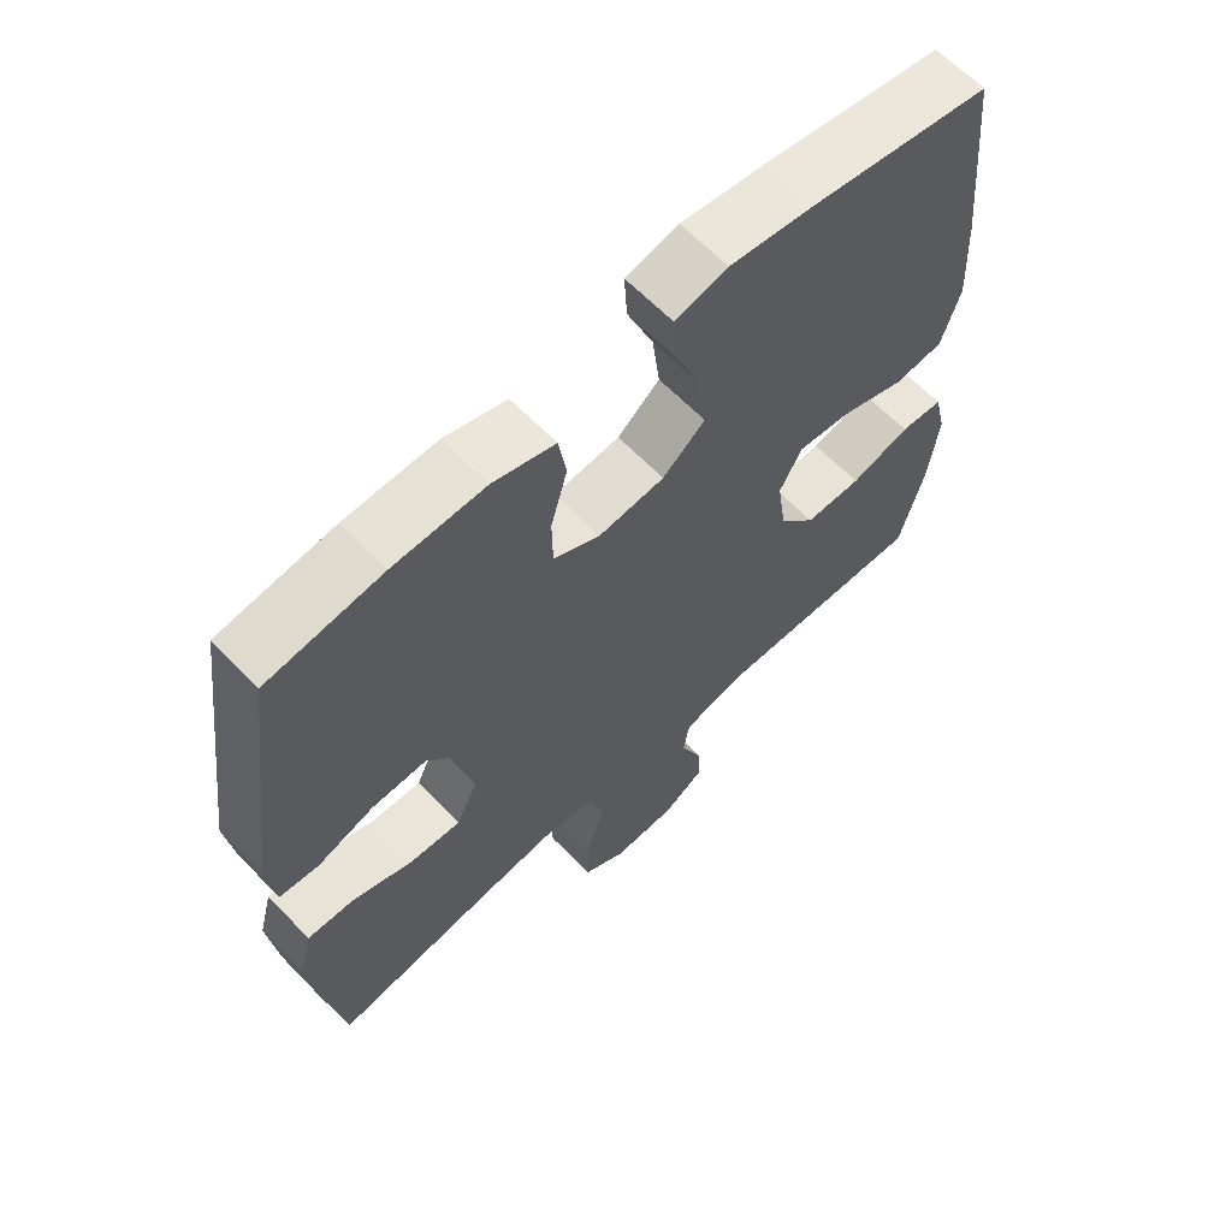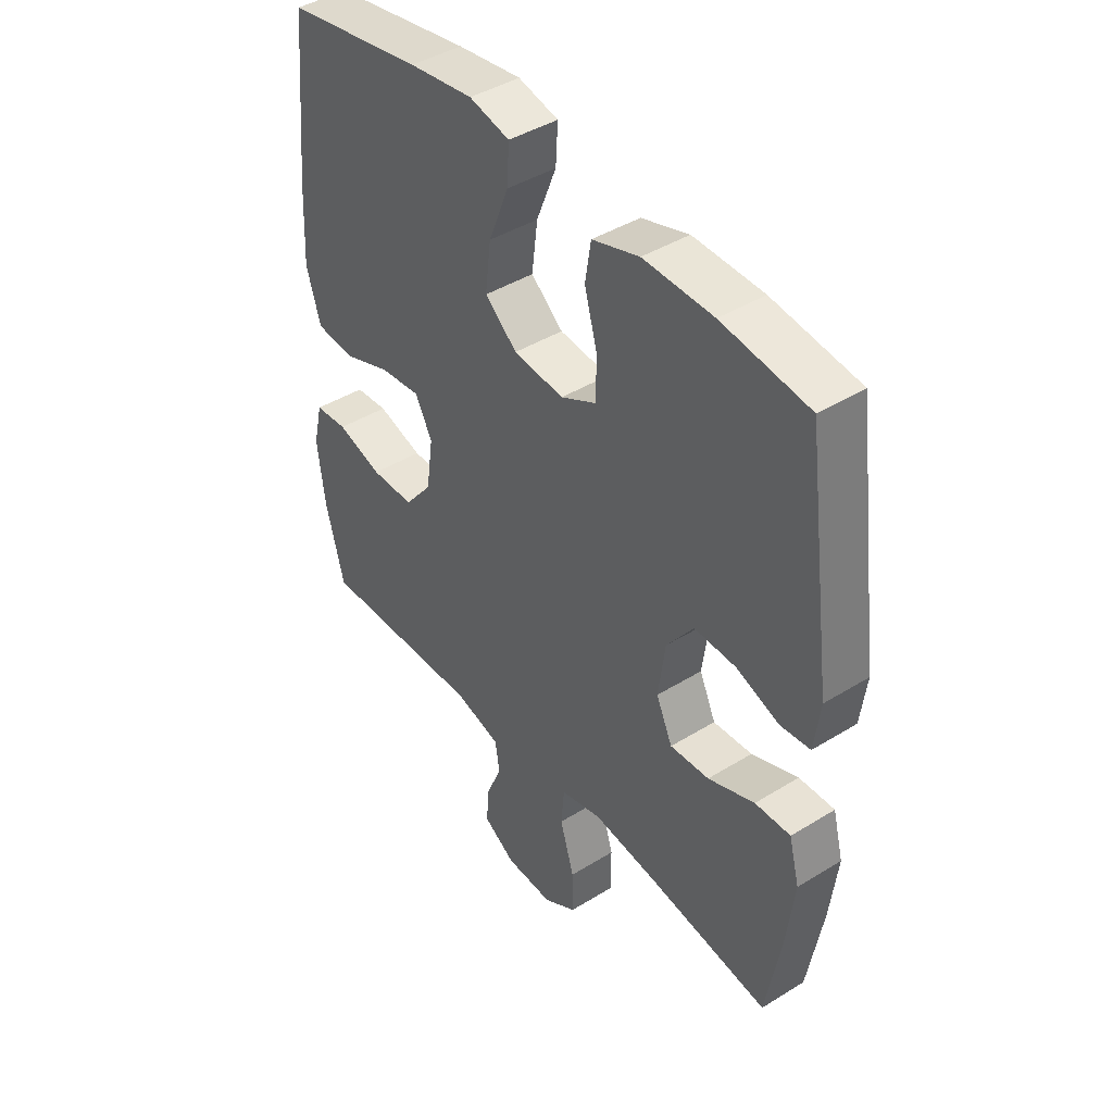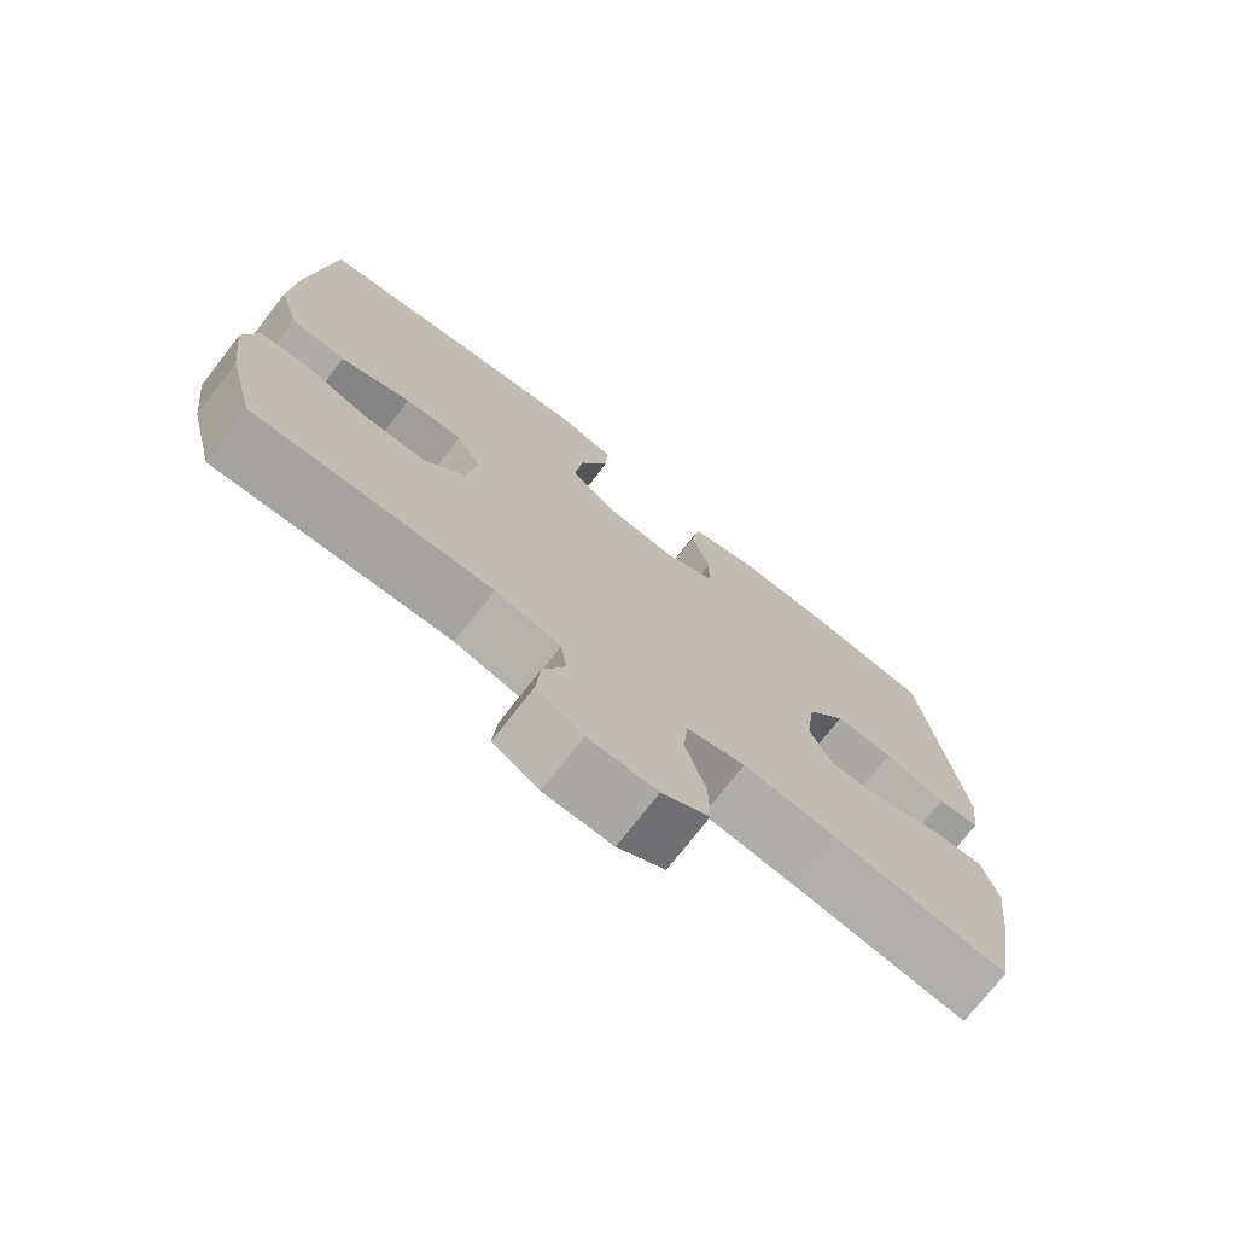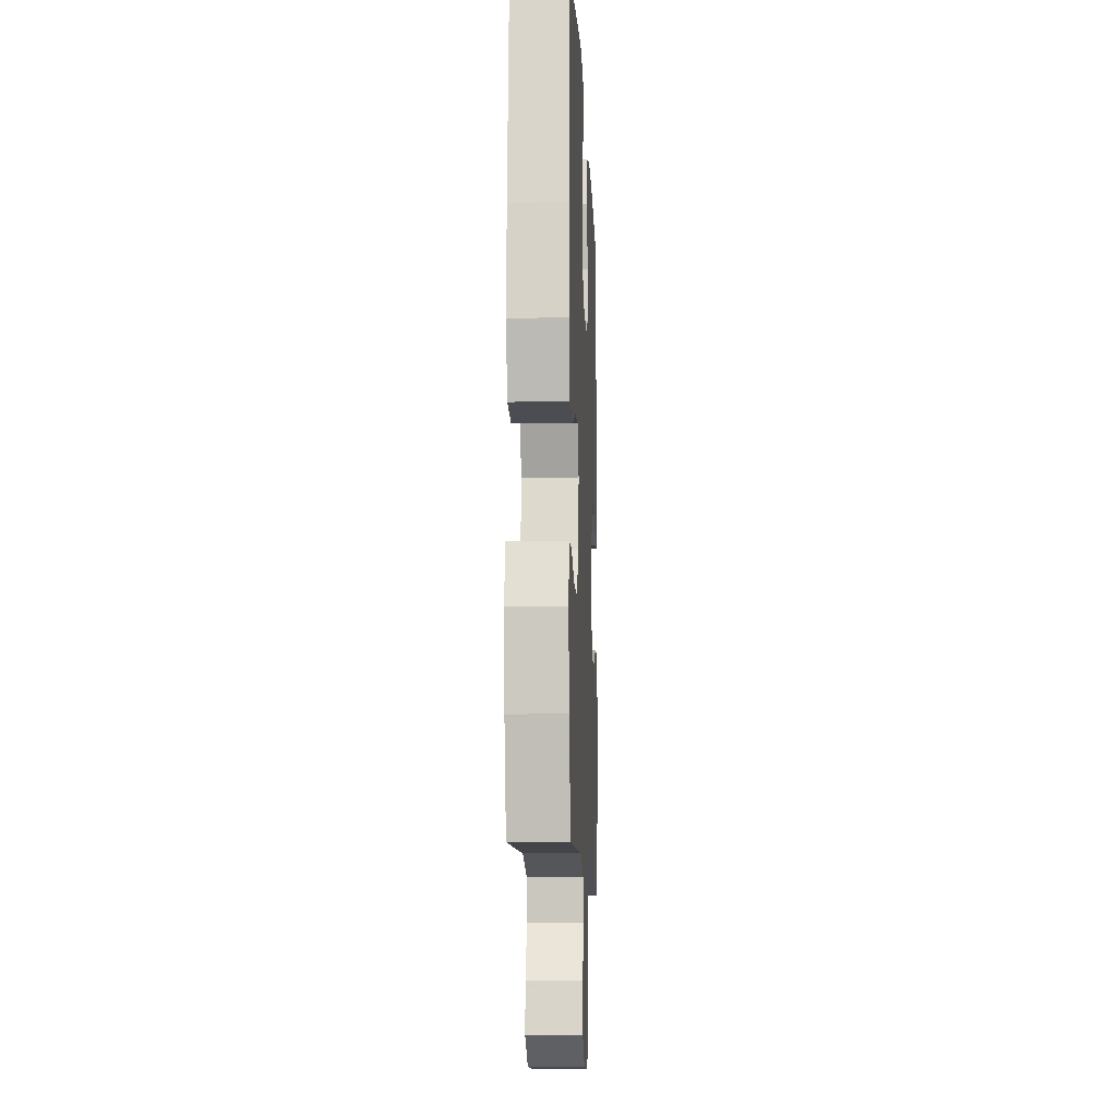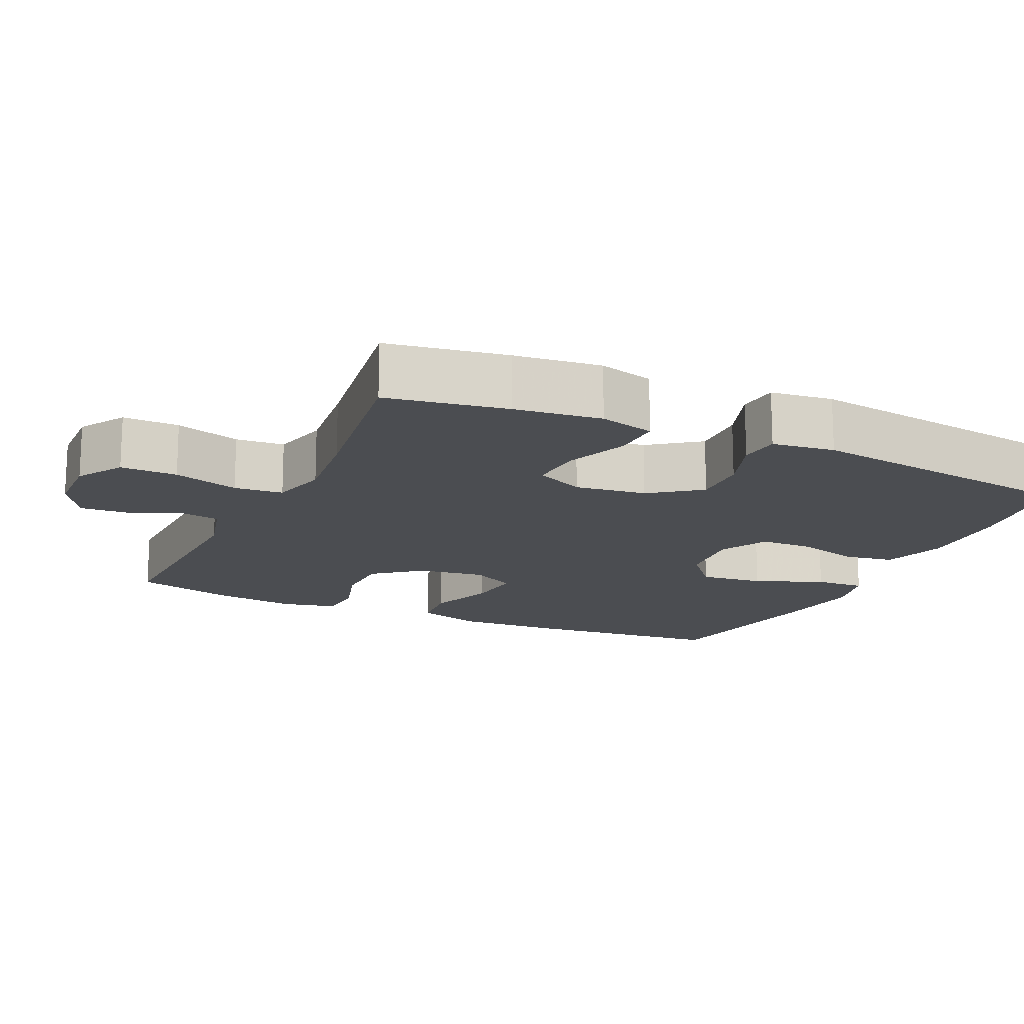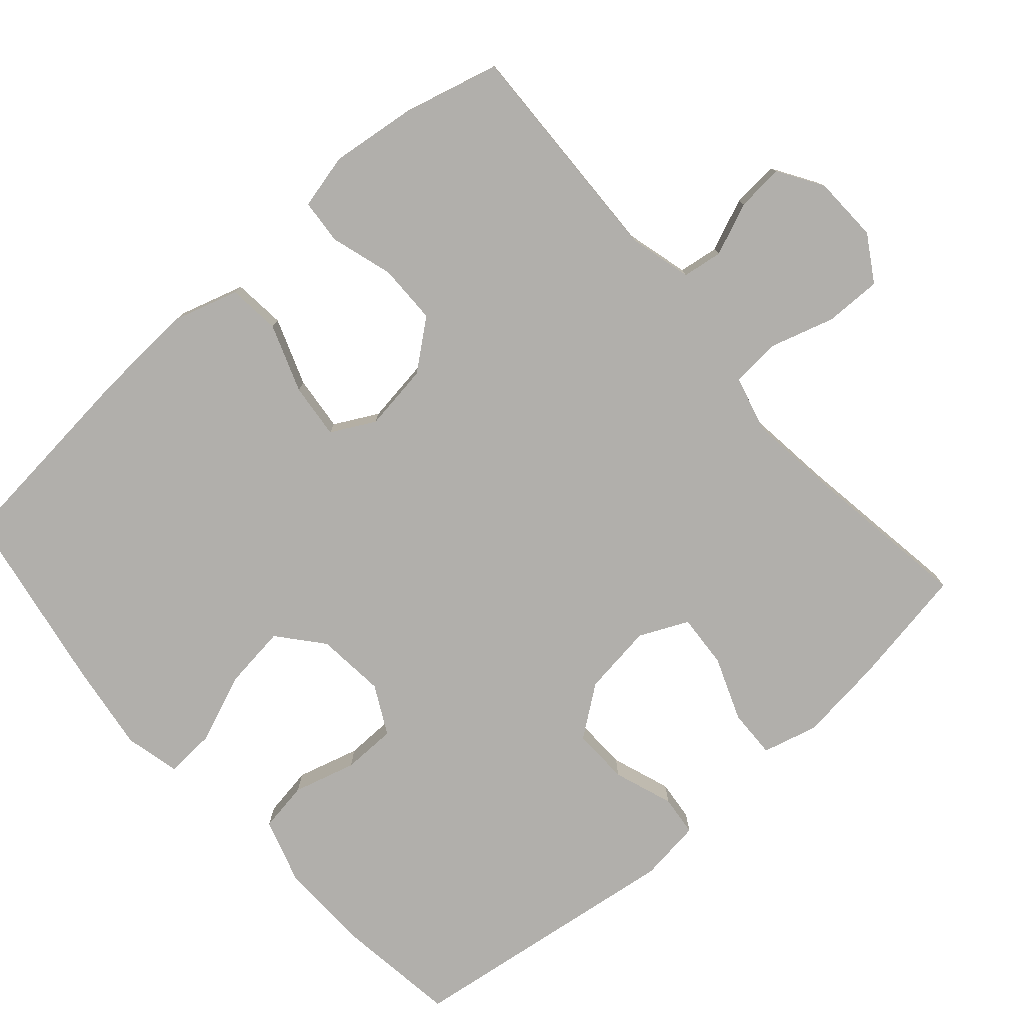
<metadata>
{"format":"obj","ext":"obj","renderer":"f3d","projection":"perspective","resolution":1024,"background":"white","views":[{"elev":63.5,"azim":-43.9,"up":"+Z"},{"elev":42.8,"azim":-126.4,"up":"+Z"},{"elev":-74.1,"azim":142.1,"up":"+Z"},{"elev":-10.9,"azim":92.5,"up":"+Z"},{"elev":-16.0,"azim":-114.9,"up":"+Y"},{"elev":-78.1,"azim":131.4,"up":"+Y"}]}
</metadata>
<code>
v 0.5 0.07 0.5
v 0.528 0.07 0.215
v 0.535 0.07 0.078
v 0.508 0.07 -0.011
v 0.436 0.07 -0.018
v 0.343 0.07 0.016
v 0.267 0.07 0.024
v 0.235 0.07 -0.036
v 0.248 0.07 -0.128
v 0.301 0.07 -0.194
v 0.383 0.07 -0.195
v 0.469 0.07 -0.169
v 0.531 0.07 -0.174
v 0.549 0.07 -0.25
v 0.535 0.07 -0.365
v 0.5 0.07 -0.5
v 0.186 0.07 -0.489
v 0.099 0.07 -0.512
v 0.091 0.07 -0.567
v 0.121 0.07 -0.639
v 0.126 0.07 -0.704
v 0.065 0.07 -0.742
v -0.026 0.07 -0.745
v -0.089 0.07 -0.706
v -0.088 0.07 -0.628
v -0.061 0.07 -0.538
v -0.067 0.07 -0.471
v -0.145 0.07 -0.451
v -0.264 0.07 -0.465
v -0.5 0.07 -0.5
v -0.528 0.07 -0.335
v -0.542 0.07 -0.216
v -0.522 0.07 -0.14
v -0.455 0.07 -0.142
v -0.367 0.07 -0.176
v -0.293 0.07 -0.181
v -0.262 0.07 -0.114
v -0.275 0.07 -0.016
v -0.326 0.07 0.053
v -0.404 0.07 0.051
v -0.486 0.07 0.022
v -0.542 0.07 0.028
v -0.553 0.07 0.114
v -0.5 0.07 0.5
v -0.336 0.07 0.522
v -0.204 0.07 0.525
v -0.115 0.07 0.497
v -0.104 0.07 0.428
v -0.128 0.07 0.342
v -0.127 0.07 0.268
v -0.06 0.07 0.233
v 0.035 0.07 0.242
v 0.096 0.07 0.293
v 0.085 0.07 0.381
v 0.047 0.07 0.476
v 0.043 0.07 0.545
v 0.119 0.07 0.563
v 0.24 0.07 0.546
v 0.5 0 0.5
v 0.528 0 0.215
v 0.535 0 0.078
v 0.508 0 -0.011
v 0.436 0 -0.018
v 0.343 0 0.016
v 0.267 0 0.024
v 0.235 0 -0.036
v 0.248 0 -0.128
v 0.301 0 -0.194
v 0.383 0 -0.195
v 0.469 0 -0.169
v 0.531 0 -0.174
v 0.549 0 -0.25
v 0.535 0 -0.365
v 0.5 0 -0.5
v 0.186 0 -0.489
v 0.099 0 -0.512
v 0.091 0 -0.567
v 0.121 0 -0.639
v 0.126 0 -0.704
v 0.065 0 -0.742
v -0.026 0 -0.745
v -0.089 0 -0.706
v -0.088 0 -0.628
v -0.061 0 -0.538
v -0.067 0 -0.471
v -0.145 0 -0.451
v -0.264 0 -0.465
v -0.5 0 -0.5
v -0.528 0 -0.335
v -0.542 0 -0.216
v -0.522 0 -0.14
v -0.455 0 -0.142
v -0.367 0 -0.176
v -0.293 0 -0.181
v -0.262 0 -0.114
v -0.275 0 -0.016
v -0.326 0 0.053
v -0.404 0 0.051
v -0.486 0 0.022
v -0.542 0 0.028
v -0.553 0 0.114
v -0.5 0 0.5
v -0.336 0 0.522
v -0.204 0 0.525
v -0.115 0 0.497
v -0.104 0 0.428
v -0.128 0 0.342
v -0.127 0 0.268
v -0.06 0 0.233
v 0.035 0 0.242
v 0.096 0 0.293
v 0.085 0 0.381
v 0.047 0 0.476
v 0.043 0 0.545
v 0.119 0 0.563
v 0.24 0 0.546
f 4 5 6
f 3 4 6
f 2 3 6
f 1 2 6
f 58 1 6
f 57 58 6
f 56 57 6
f 55 56 6
f 54 55 6
f 53 54 6 7
f 52 53 7 8
f 51 52 8 9
f 50 51 9 10
f 47 48 49
f 46 47 49
f 45 46 49
f 44 45 49
f 43 44 49
f 42 43 49
f 41 42 49
f 40 41 49
f 39 40 49 50
f 38 39 50 10
f 33 34 35
f 32 33 35
f 31 32 35
f 30 31 35
f 29 30 35
f 28 29 35 36
f 27 28 36 37
f 24 25 26
f 23 24 26
f 22 23 26
f 21 22 26
f 20 21 26
f 19 20 26
f 18 19 26 27
f 37 38 10
f 27 37 10
f 18 27 10
f 17 18 10
f 15 16 17
f 14 15 17
f 13 14 17
f 12 13 17
f 11 12 17
f 10 11 17
f 64 63 62
f 64 62 61
f 64 61 60
f 64 60 59
f 64 59 116
f 64 116 115
f 64 115 114
f 64 114 113
f 64 113 112
f 65 64 112 111
f 66 65 111 110
f 67 66 110 109
f 68 67 109 108
f 107 106 105
f 107 105 104
f 107 104 103
f 107 103 102
f 107 102 101
f 107 101 100
f 107 100 99
f 107 99 98
f 108 107 98 97
f 68 108 97 96
f 93 92 91
f 93 91 90
f 93 90 89
f 93 89 88
f 93 88 87
f 94 93 87 86
f 95 94 86 85
f 84 83 82
f 84 82 81
f 84 81 80
f 84 80 79
f 84 79 78
f 84 78 77
f 85 84 77 76
f 68 96 95
f 68 95 85
f 68 85 76
f 68 76 75
f 75 74 73
f 75 73 72
f 75 72 71
f 75 71 70
f 75 70 69
f 75 69 68
f 1 59 60 2
f 2 60 61 3
f 3 61 62 4
f 4 62 63 5
f 5 63 64 6
f 6 64 65 7
f 7 65 66 8
f 8 66 67 9
f 9 67 68 10
f 10 68 69 11
f 11 69 70 12
f 12 70 71 13
f 13 71 72 14
f 14 72 73 15
f 15 73 74 16
f 16 74 75 17
f 17 75 76 18
f 18 76 77 19
f 19 77 78 20
f 20 78 79 21
f 21 79 80 22
f 22 80 81 23
f 23 81 82 24
f 24 82 83 25
f 25 83 84 26
f 26 84 85 27
f 27 85 86 28
f 28 86 87 29
f 29 87 88 30
f 30 88 89 31
f 31 89 90 32
f 32 90 91 33
f 33 91 92 34
f 34 92 93 35
f 35 93 94 36
f 36 94 95 37
f 37 95 96 38
f 38 96 97 39
f 39 97 98 40
f 40 98 99 41
f 41 99 100 42
f 42 100 101 43
f 43 101 102 44
f 44 102 103 45
f 45 103 104 46
f 46 104 105 47
f 47 105 106 48
f 48 106 107 49
f 49 107 108 50
f 50 108 109 51
f 51 109 110 52
f 52 110 111 53
f 53 111 112 54
f 54 112 113 55
f 55 113 114 56
f 56 114 115 57
f 57 115 116 58
f 58 116 59 1

</code>
